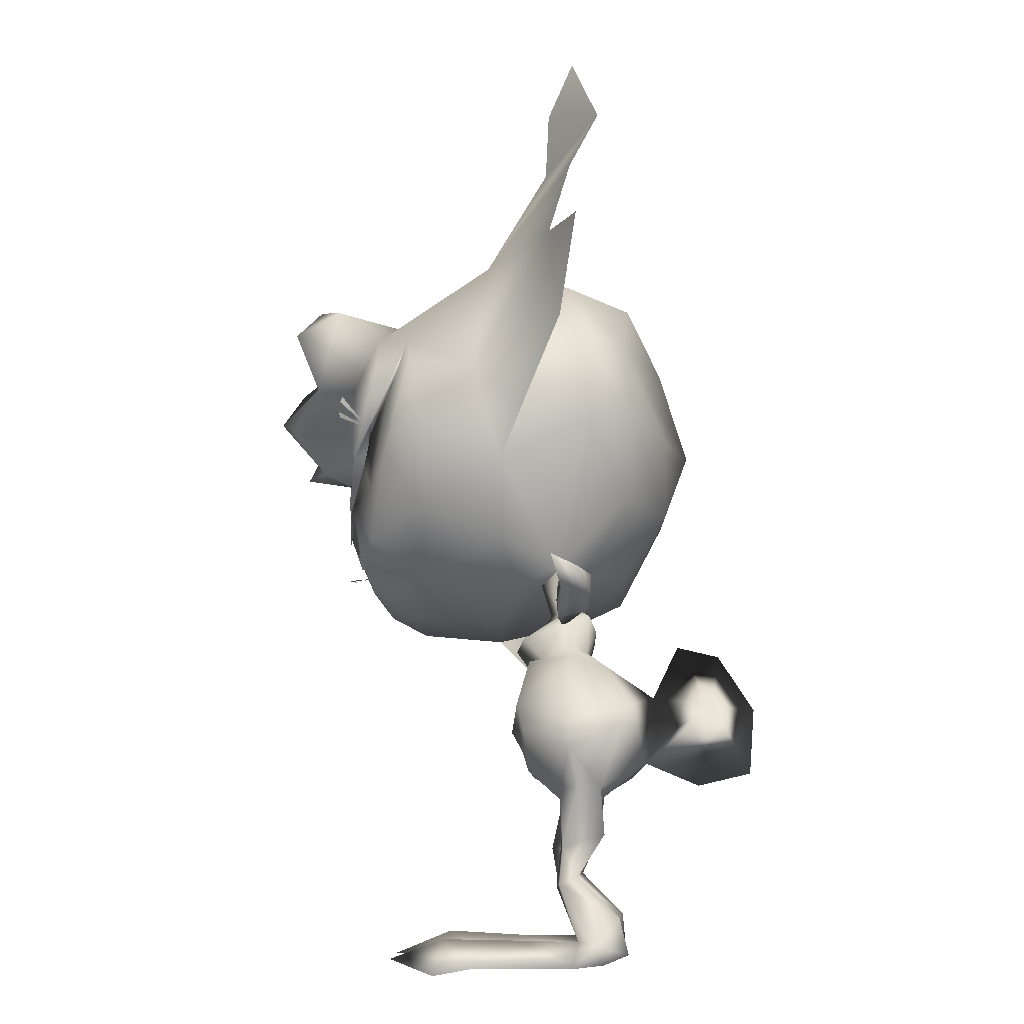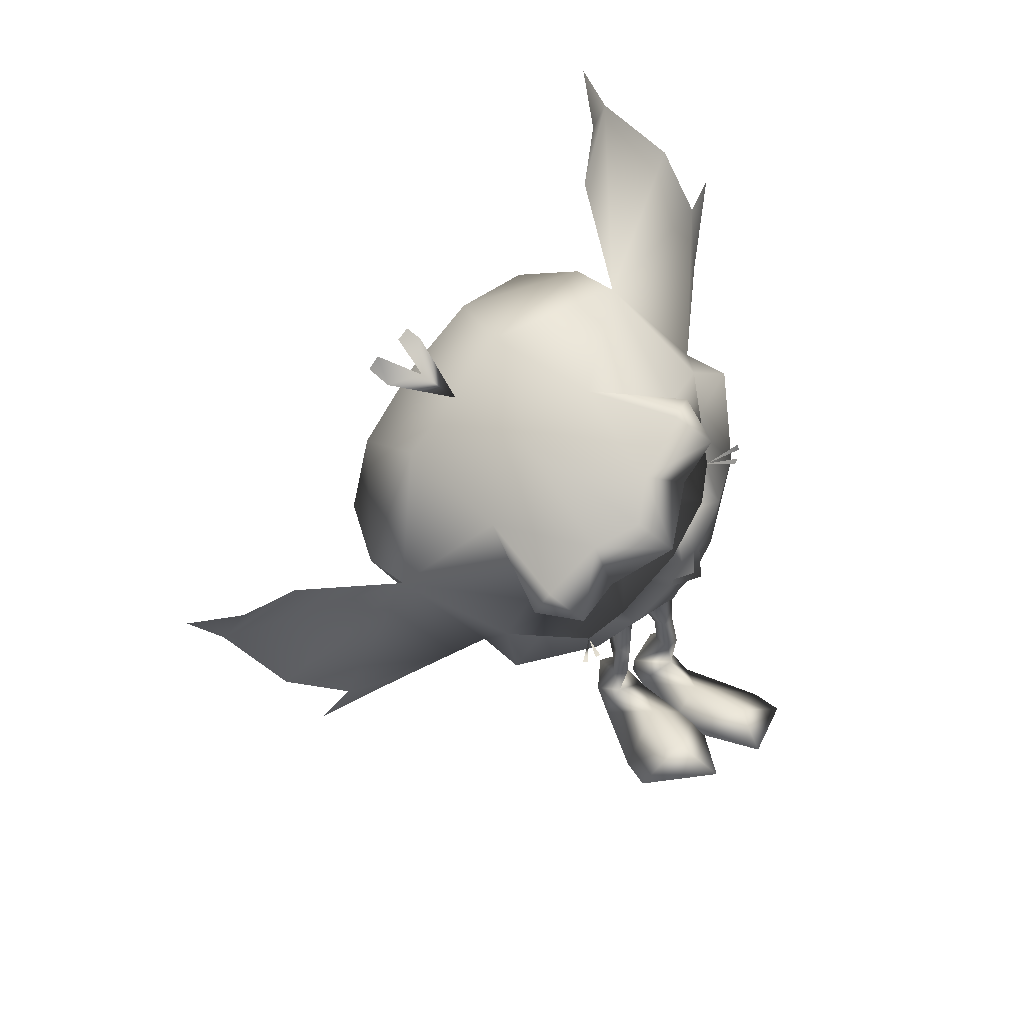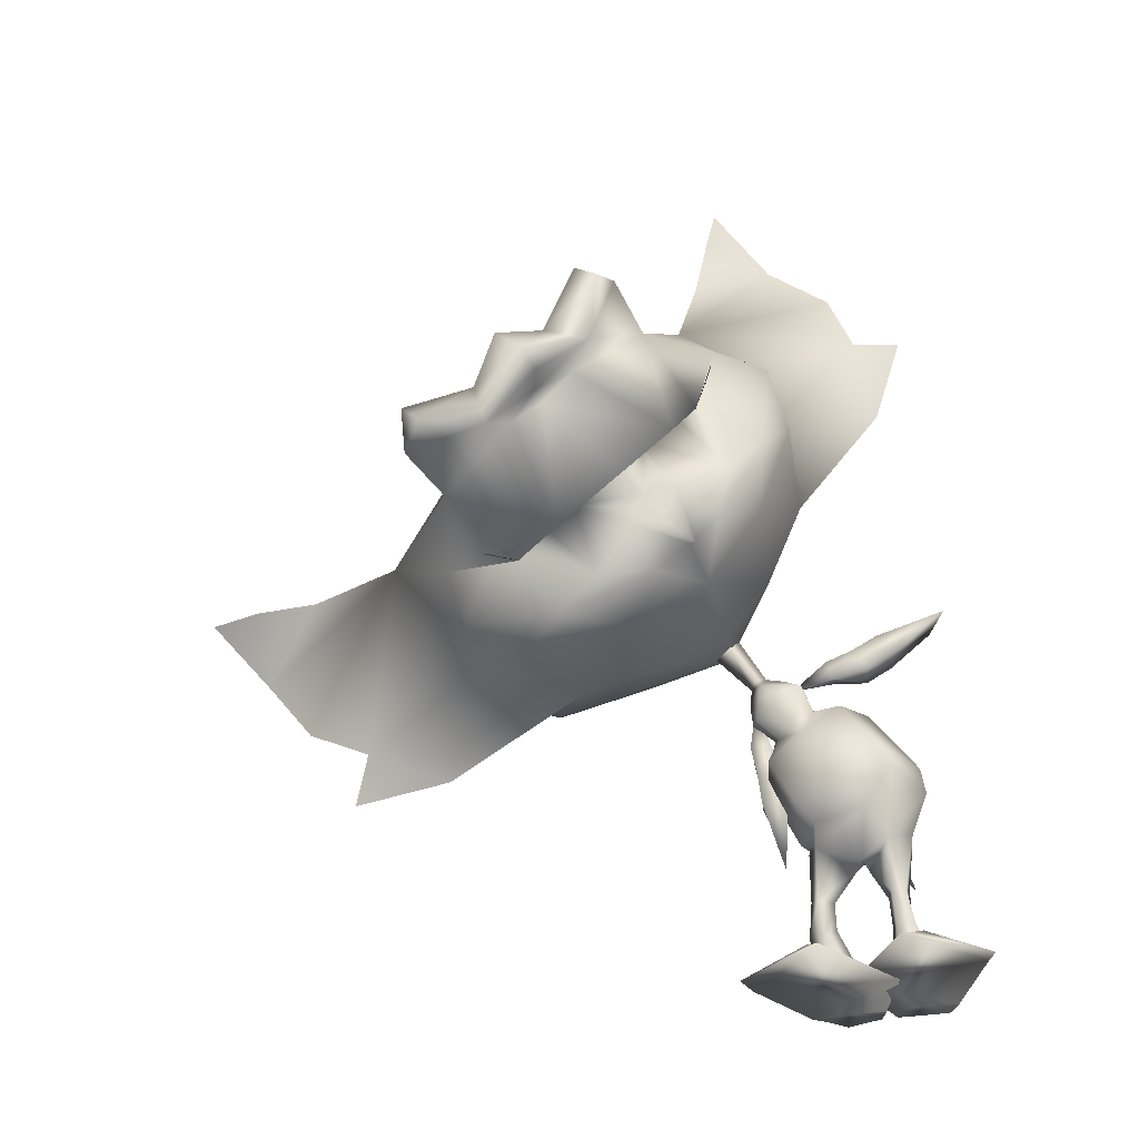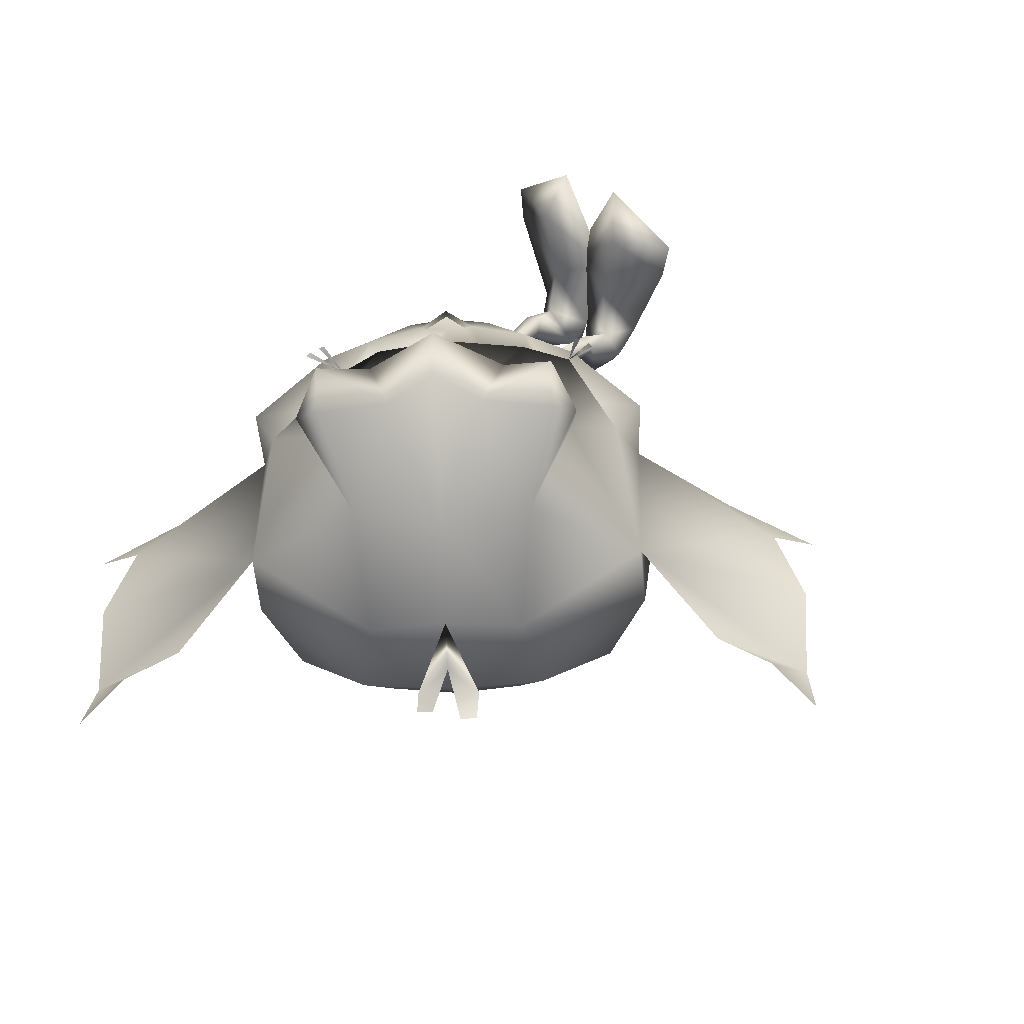
<metadata>
{"format":"obj","ext":"obj","renderer":"f3d","projection":"perspective","resolution":1024,"background":"white","views":[{"elev":-3.6,"azim":93.5,"up":"+Y"},{"elev":36.2,"azim":-36.5,"up":"+Y"},{"elev":-29.2,"azim":13.6,"up":"+Y"},{"elev":35.8,"azim":-138.4,"up":"+Z"}]}
</metadata>
<code>
o Pike_Arm_R.001_Plane.002
v -0.08773 5.551 -1.845
v 0.004386 5.597 -1.377
v -0.5486 5.451 -1.361
v -0.2332 5.924 -1.357
v -0.2522 5.908 -1.833
v -0.6609 5.747 -1.329
v -0.5689 5.58 -1.801
v -1.23 5.323 -1.412
v 0.3111 5.808 -1.917
v 0.9788 6.238 -1.728
v 0.4257 5.886 -1.457
v 1.267 6.431 -1.319
v 0.1647 6.17 -1.424
v 0.104 6.137 -1.907
f 3 1 2
f 3 2 4
f 3 7 1
f 1 7 5
f 4 6 3
f 7 6 5
f 4 5 6
f 6 7 8
f 7 3 8
f 6 8 3
f 10 12 11
f 10 11 9
f 11 12 13
f 9 14 10
f 14 13 10
f 10 13 12
f 14 4 13
f 4 14 5
f 13 4 11
f 4 2 11
f 11 2 9
f 2 1 9
f 9 1 14
f 1 5 14
o Pike_Arm_R_Plane.001
v -1.503 4.022 -1.922
v -1.434 3.917 -1.464
v -1.624 4.462 -1.446
v -1.846 3.932 -1.401
v -1.89 3.971 -1.865
v -1.937 4.411 -1.398
v -1.772 4.41 -1.88
v -1.846 5.116 -1.485
v -1.459 3.563 -1.975
v -1.545 2.779 -1.98
v -1.393 3.445 -1.525
v -1.487 2.376 -1.627
v -1.795 3.464 -1.452
v -1.847 3.521 -1.916
f 17 16 15
f 17 18 16
f 17 15 21
f 15 19 21
f 18 17 20
f 21 19 20
f 18 20 19
f 20 22 21
f 21 22 17
f 20 17 22
f 24 25 26
f 24 23 25
f 25 27 26
f 23 24 28
f 28 24 27
f 24 26 27
f 28 27 18
f 18 19 28
f 27 25 18
f 18 25 16
f 25 23 16
f 16 23 15
f 23 28 15
f 15 28 19
o PikeBody_Plane
v -2.148 6.426 -1.236
v -1.643 5.583 -1.399
v -1.423 5.577 -1.711
v -1.371 5.524 -1.409
v -1.193 5.488 -1.85
v -0.9304 4.99 -1.5
v -1.068 5.369 -1.385
v -1.009 5.101 -0.7662
v -0.8705 4.79 -1.106
v -1.089 4.886 -1.804
v -0.2557 4.677 -2.127
v -0.06032 4.835 -1.578
v -0.424 4.741 -0.8981
v 0.6031 3.762 -2.403
v 0.7591 3.421 -1.584
v 0.3185 3.639 -0.8383
v 0.07022 4.055 -0.7206
v 0.6822 3.865 -1.623
v 0.2885 4.077 -2.578
v 0.3064 2.763 -2.067
v 0.1463 2.703 -1.411
v -0.2219 2.316 -1.876
v 0.3579 1.823 -1.463
v 0.3476 2.027 -2.125
v 0.1354 1.827 -1.43
v 0.0644 1.767 -1.675
v 0.4665 1.254 -1.416
v 0.3866 1.373 -1.712
v 0.1856 1.195 -1.362
v 0.09705 1.328 -1.647
v 0.8466 0.3391 -2.034
v 0.5578 0.7455 -2.361
v 0.6042 0.3772 -1.717
v 0.01228 0.3615 -2.241
v 0.8405 0.04759 -2.115
v 0.5763 0.1749 -2.502
v 0.01868 0.08766 -2.264
v 1.009 0.01246 -1.648
v -0.09953 0.08376 -1.848
v 0.4897 0.3783 -0.774
v 1.598 0.07643 -0.09667
v -0.4482 0.01765 -0.431
v 0.7421 0.4233 0.401
v 1.74 -0.01221 0.4575
v 0.4899 0.0764 1.252
v -0.1997 4.042 -3.85
v 0.4899 2.809 -1.71
v -2.271 6.14 -1.596
v -2.546 6.084 -1.211
v -2.174 6.07 -1.005
v -1.732 5.48 -1.639
v -1.887 5.422 -1.42
v -1.772 5.485 -1.197
v -1.92 5.231 -1.758
v -1.653 5.396 -1.872
v -1.926 5.138 -1.461
v -1.897 4.998 -1.917
v -1.52 5.217 -1.959
v -1.709 5.376 -1.133
v -1.566 4.549 -1.561
v -1.888 4.798 -1.462
v -1.736 4.595 -0.835
v -1.414 4.887 -0.6446
v -1.171 4.584 -0.9858
v -1.451 4.39 -1.162
v -1.389 4.684 -1.851
v -0.889 4.385 -2.504
v -1.445 3.901 -2.243
v -1.726 3.766 -1.73
v -0.6878 4.145 -2.901
v -1.032 4.356 -0.8661
v -0.5556 3.586 -0.6101
v -1.605 3.963 -1.014
v -0.9723 2.838 -2.551
v -1.112 2.785 -1.731
v -0.9186 2.832 -0.9637
v -0.03355 3.12 -2.786
v -0.2506 3.478 -2.952
v -0.3714 3.32 -0.7777
v -1.209 3.216 -0.8488
v -1.259 2.822 -1.787
v -1.072 3.243 -2.706
v -0.7586 2.574 -2.108
v -0.141 2.992 -0.9012
v -0.9891 2.649 -1.454
v -0.4274 2.304 -1.814
v -0.2886 2.407 -1.539
v -0.2995 2.557 -2.089
v -1.104 1.739 -1.498
v -0.9529 1.878 -2.005
v -0.9681 1.698 -1.246
v -0.7533 1.723 -1.554
v -1.158 1.161 -1.503
v -0.982 1.299 -1.743
v -0.9145 1.141 -1.345
v -0.7397 1.287 -1.566
v -1.085 0.2575 -2.09
v -0.8027 0.6782 -2.391
v -0.8056 0.3221 -1.701
v -0.2854 0.3539 -2.087
v -1.026 0.02413 -2.039
v -0.7597 0.05808 -2.451
v -0.2095 0.06874 -2.229
v -1.192 -0.05965 -1.627
v -0.09042 0.06118 -1.84
v -0.6805 0.3295 -0.7594
v -1.822 -0.09092 -0.146
v 0.2762 0.01827 -0.4237
v -0.9266 0.3586 0.4179
v -1.925 -0.1308 0.4582
v -0.6445 0.02905 1.267
v -1.187 4.967 -3.299
v 0.2642 2.792 -3.608
v -0.4435 3.922 -3.911
v -1.02 4.813 -3.96
v 0.2217 2.983 -4.421
v -0.4092 3.963 -4.509
v -0.6561 3.744 -3.897
v -1.153 2.681 -1.861
v -2.147 9.37 1.596
v -3.339 7.654 2.13
v -2.364 7.187 2.211
v -1.031 9.803 1.137
v -1.866 10.21 1.258
v -1.756 6.801 1.847
v -1.102 8.209 1.548
v -2.89 10.32 1.865
v -1.269 7.337 0.9331
v -0.7485 8.745 0.9496
v -0.9701 9.622 0.04862
v -2.678 11.54 -0.06767
v -1.377 6.776 -0.3823
v -2.05 8.723 1.941
v -2.376 8.205 2.231
v -3.893 9.297 2.556
v -4.013 10.51 0.9783
v -0.8159 8.082 -0.3888
v -1.115 8.785 -1.821
v -1.991 6.357 -1.317
v -1.318 10.1 -1.787
v -2.347 11.15 -1.471
v -4.849 11.08 -0.6164
v -4.304 10.74 -2.261
v -2.905 10.79 -2.483
v -2.23 10.17 -2.404
v -1.484 8.978 -2.544
v -2.139 7.485 -2.491
v -3.187 10.88 2.596
v -3.519 9.553 3.016
v -4.278 9.914 2.89
v -3.285 10.49 3.374
v -3.754 10.96 2.987
v -3.389 8.409 2.108
v -2.811 8.871 2.043
v -2.951 7.966 2.013
v -2.462 8.35 1.962
v -2.575 7.235 2.31
v 0.1173 11.69 -1.25
v -1.389 13.93 -2
v -2.336 14.12 -1.136
v -2.253 15.01 -1.543
v 0.4109 10.29 -1.434
v 0.8349 11.86 -1.704
v -0.3239 12.85 -1.571
v -2.963 8.51 -3.141
v -4.11 9.803 -3.033
v -1.764 8.973 2.404
v -1.731 9.228 2.351
v -1.724 9.139 2.385
v -1.799 8.883 2.404
v -5.746 10.95 -1.535
v -2.542 13.13 -1.075
v -3.139 7.446 2.403
v -5.244 6.721 1.793
v -3.984 7.192 2.015
v -2.826 7.07 2.299
v -3.027 6.618 2.253
v -5.874 5.651 1.439
v -6.136 6.559 1.528
v -2.754 5.946 1.909
v -2.212 6.327 1.935
v -4.262 5.499 1.745
v -6.051 7.614 2.062
v -4.394 8.906 2.405
v -2.109 6.286 2.036
v -2.124 6.154 0.959
v -3.42 5.493 1.067
v -4.887 5.197 1.207
v -5.783 5.496 0.3484
v -7.43 7.47 0.2283
v -2.936 5.447 -0.2846
v -2.109 6.04 -0.3577
v -4.825 6.241 2.178
v -4.181 6.653 2.346
v -4.843 8.482 2.615
v -2.657 6.842 1.88
v -6.137 8.691 1.111
v -5.267 9.82 0.9662
v -4.318 5.08 -0.1706
v -2.261 6.163 -1.705
v -5.07 5.395 -1.575
v -2.507 5.915 -1.285
v -2.092 6.036 -0.6574
v -6.338 5.801 -1.474
v -7.187 6.996 -1.169
v -6.687 9.505 -0.5019
v -5.796 10.34 -0.4201
v -5.531 9.899 -2.182
v -6.553 8.815 -2.121
v -6.826 7.429 -2.239
v -6.309 6.673 -2.15
v -5.256 5.744 -2.309
v -3.682 6.162 -2.395
v -2.864 6.766 -2.509
v -6.504 8.033 2.802
v -5.119 8.181 3.116
v -4.393 9.006 3.79
v -5.37 8.978 2.958
v -4.895 9.569 3.487
v -4.26 8.824 3.43
v -4.464 9.005 2.629
v -6.049 8.117 3.546
v -6.472 8.628 3.156
v -4.076 7.82 2.151
v -4.618 7.332 2.159
v -3.711 7.314 2.061
v -4.167 6.888 2.069
v -3.036 6.841 2.339
v -2.53 6.724 2.294
v -8.074 4.663 -0.7401
v -10.11 6.449 -1.457
v -10.1 7.466 -0.6525
v -11.01 7.496 -0.9974
v -6.754 4.147 -0.9873
v -8.383 3.954 -1.13
v -9.179 5.259 -1.019
v -3.304 7.234 -3.113
v -4.615 7.093 -3.038
v -4.275 8.338 -3.508
v -5.71 8.431 -2.933
v -4.958 9.168 -3.052
v -5.004 6.184 2.613
v -5.265 6.187 2.578
v -5.175 6.168 2.607
v -4.911 6.204 2.605
v -6.47 10.29 -1.493
v -5.958 10.47 -1.181
v -9.086 7.52 -0.6677
v -2.014 9.532 1.483
v -5.369 6.873 1.791
v -1.605 7.65 1.84
v -3.62 5.932 2.012
v -2.439 8.686 1.939
v -2.903 8.122 2.122
v -4.546 6.98 1.944
v -6.545 10.82 -1.672
v -6.127 11.02 -1.643
v -6.73 10.63 -1.662
v -5.905 11.14 -1.693
v -2.138 6.055 -1.242
v 0.4899 2.809 -1.71
f 46 45 44
f 47 42 105
f 45 107 44
f 47 105 106
f 44 43 46
f 44 107 112
f 42 47 46
f 46 43 42
f 109 104 108
f 110 105 102
f 108 104 107
f 110 106 105
f 104 109 103
f 104 112 107
f 102 109 110
f 109 102 103
f 184 148 182
f 161 162 182
f 181 162 201
f 162 181 182
f 183 181 149
f 149 181 201
f 204 257 185
f 255 253 202
f 278 253 221
f 221 253 222
f 252 201 222
f 222 253 252
f 254 149 252
f 149 201 252
f 149 254 203
f 203 254 255
f 204 256 257
f 161 182 277
f 182 148 277
f 253 278 202
f 184 281 148
f 203 255 283
f 149 282 183
f 184 183 282
f 184 282 281
f 202 283 255
f 150 224 213
f 184 182 183
f 181 183 182
f 150 185 224
f 185 204 224
f 195 198 161
f 196 197 161
f 205 213 224
f 255 254 253
f 252 253 254
f 205 224 256
f 256 224 204
f 270 221 273
f 271 272 221
f 76 30 79
f 78 30 29
f 76 29 30
f 78 81 30
f 50 53 49
f 50 48 52 54
f 49 115 50
f 115 116 50
f 48 50 116
f 49 53 51
f 50 54 53
f 54 56 58
f 51 56 52
f 54 57 53
f 53 55 51
f 57 62 61
f 55 61 59
f 58 60 62
f 55 60 56
f 54 52 56
f 51 55 56
f 54 58 57
f 53 57 55
f 57 58 62
f 55 57 61
f 58 56 60
f 55 59 60
f 62 64 65
f 59 64 60
f 66 63 59
f 59 61 66
f 65 67 62
f 62 67 61
f 67 68 61
f 66 68 69
f 69 73 70
f 66 69 70
f 70 67 66
f 67 65 66
f 66 65 63
f 64 63 65
f 72 71 73
f 70 71 68
f 69 71 72
f 69 72 73
f 70 73 71
f 69 68 71
f 62 60 64
f 59 63 64
f 67 70 68
f 66 61 68
f 49 51 75
f 52 75 51
f 52 48 75
f 76 79 80
f 78 77 80
f 76 80 77
f 78 80 81
f 114 113 119
f 114 120 118 111
f 113 114 115
f 115 114 116
f 111 116 114
f 113 117 119
f 114 119 120
f 120 124 122
f 117 118 122
f 120 119 123
f 119 117 121
f 123 127 128
f 121 125 127
f 124 128 126
f 121 122 126
f 120 122 118
f 117 122 121
f 120 123 124
f 119 121 123
f 123 128 124
f 121 127 123
f 124 126 122
f 121 126 125
f 128 131 130
f 125 126 130
f 132 125 129
f 125 132 127
f 131 128 133
f 128 127 133
f 133 127 134
f 132 135 134
f 135 136 139
f 132 136 135
f 136 132 133
f 133 132 131
f 132 129 131
f 130 131 129
f 138 139 137
f 136 134 137
f 135 138 137
f 135 139 138
f 136 137 139
f 135 137 134
f 128 130 126
f 125 130 129
f 133 134 136
f 132 134 127
f 113 147 117
f 118 117 147
f 118 147 111
f 148 154 151
f 153 150 209
f 150 213 209
f 153 154 279
f 214 153 209
f 153 214 156
f 154 153 156
f 157 151 154
f 154 156 157
f 152 151 158
f 165 158 157
f 156 165 157
f 214 160 156
f 214 220 160
f 151 152 148
f 152 155 161
f 161 155 162
f 212 201 162
f 162 163 212
f 156 160 165
f 151 157 158
f 167 160 231
f 220 231 160
f 160 167 165
f 167 166 165
f 158 165 166
f 166 167 175
f 228 175 167
f 242 175 228
f 279 148 281
f 162 155 163
f 149 203 204
f 202 206 210
f 208 209 205
f 205 209 213
f 208 280 210
f 214 209 208
f 208 215 214
f 210 215 208
f 216 210 206
f 210 216 215
f 207 217 206
f 227 216 217
f 215 216 227
f 214 215 219
f 214 219 220
f 206 202 207
f 207 221 211
f 221 222 211
f 212 222 201
f 222 212 223
f 215 227 219
f 206 217 216
f 230 231 219
f 220 219 231
f 219 227 230
f 230 227 229
f 217 229 227
f 229 241 230
f 228 230 241
f 242 228 241
f 256 204 203
f 203 205 256
f 222 223 211
f 152 277 148
f 161 277 152
f 202 278 207
f 207 278 221
f 203 280 205
f 279 150 153
f 280 208 205
f 210 280 202
f 154 148 279
f 283 280 203
f 149 204 282
f 185 282 204
f 185 150 282
f 279 282 150
f 279 281 282
f 280 283 202
f 167 288 228
f 230 228 288
f 288 231 230
f 288 167 231
f 76 77 29
f 29 77 78
f 74 106 105
f 98 74 140
f 74 98 106
f 141 74 105
f 144 74 141
f 145 74 144
f 140 74 143
f 143 74 145
f 98 140 142 106
f 106 142 141 105
f 140 143 145 142
f 142 145 144 141
f 146 105 106
f 98 140 146
f 146 106 98
f 141 105 146
f 144 141 146
f 145 144 146
f 140 143 146
f 143 145 146
f 158 159 152
f 152 159 155
f 155 159 164
f 155 164 163
f 235 170 236
f 171 236 170
f 170 169 171
f 169 172 171
f 169 168 173
f 169 173 172
f 174 173 168
f 168 166 174
f 175 174 166
f 177 163 155
f 178 245 177
f 247 245 178
f 248 177 245
f 226 178 164
f 247 178 226
f 163 249 212
f 163 177 249
f 177 248 249
f 164 176 155
f 179 177 176
f 155 176 177
f 180 179 176
f 179 178 177
f 179 180 178
f 176 164 180
f 180 164 178
f 158 186 159
f 159 186 192
f 188 200 187
f 189 188 187
f 158 165 190
f 186 158 190
f 190 191 186
f 159 192 187
f 175 242 265
f 193 174 265
f 175 265 174
f 267 193 265
f 174 193 173
f 193 267 173
f 194 173 267
f 173 194 172
f 172 194 171
f 236 171 194
f 269 236 194
f 194 267 269
f 187 200 159
f 217 207 218
f 207 211 218
f 211 225 218
f 211 225 223
f 235 236 234
f 237 234 236
f 234 237 233
f 233 237 238
f 233 239 232
f 233 238 239
f 240 232 239
f 232 240 229
f 241 229 240
f 244 211 223
f 246 244 245
f 247 246 245
f 248 245 244
f 226 225 246
f 247 226 246
f 223 212 249
f 223 249 244
f 244 249 248
f 225 211 243
f 250 243 244
f 211 244 243
f 251 243 250
f 250 244 246
f 250 246 251
f 243 251 225
f 251 246 225
f 217 218 258
f 218 264 258
f 260 259 276
f 261 259 260
f 217 262 227
f 258 262 217
f 262 258 263
f 218 259 264
f 241 265 242
f 266 265 240
f 241 240 265
f 267 265 266
f 240 239 266
f 266 239 267
f 268 267 239
f 239 238 268
f 238 237 268
f 236 268 237
f 269 268 236
f 268 269 267
f 259 218 276
f 79 30 31
f 79 31 83
f 32 31 30
f 31 32 33
f 31 33 83
f 33 86 83
f 30 81 87
f 32 30 87
f 35 36 37
f 36 91 92
f 92 37 36
f 87 36 32
f 35 32 36
f 87 91 36
f 86 38 94
f 86 33 38
f 39 95 38
f 38 95 94
f 35 38 33
f 34 38 35
f 37 34 35
f 38 34 39
f 39 98 95
f 37 92 99
f 99 45 41
f 99 41 37
f 37 40 34
f 34 40 39
f 37 41 40
f 40 41 45
f 45 100 107
f 98 39 47
f 39 40 46
f 40 45 46
f 98 47 106
f 99 100 45
f 39 46 47
f 42 48 105
f 112 49 44
f 49 112 115
f 48 116 105
f 44 49 43
f 42 43 48
f 43 49 75
f 43 75 48
f 79 82 80
f 79 83 82
f 84 80 82
f 82 85 84
f 82 83 85
f 85 83 86
f 80 87 81
f 84 87 80
f 89 93 90
f 90 92 91
f 92 90 93
f 87 84 90
f 89 90 84
f 87 90 91
f 86 94 85
f 96 94 95
f 89 85 94
f 88 89 94
f 93 89 88
f 94 96 88
f 96 95 98
f 93 99 92
f 99 101 108
f 99 93 101
f 93 88 97
f 88 96 97
f 93 97 101
f 97 108 101
f 108 107 100
f 98 110 96
f 96 109 97
f 97 109 108
f 98 106 110
f 99 108 100
f 96 110 109
f 102 105 111
f 112 104 113
f 113 115 112
f 111 105 116
f 104 103 113
f 102 111 103
f 103 147 113
f 103 111 147
f 33 32 35
f 85 89 84
f 168 158 166
f 158 169 159
f 158 168 169
f 164 159 170
f 169 170 159
f 164 170 226
f 170 235 226
f 275 199 235
f 232 229 217
f 217 218 233
f 217 233 232
f 225 234 218
f 233 218 234
f 225 226 234
f 234 226 235
f 275 235 274
f 274 284 275
f 275 285 199
f 286 284 274
f 199 285 287

</code>
